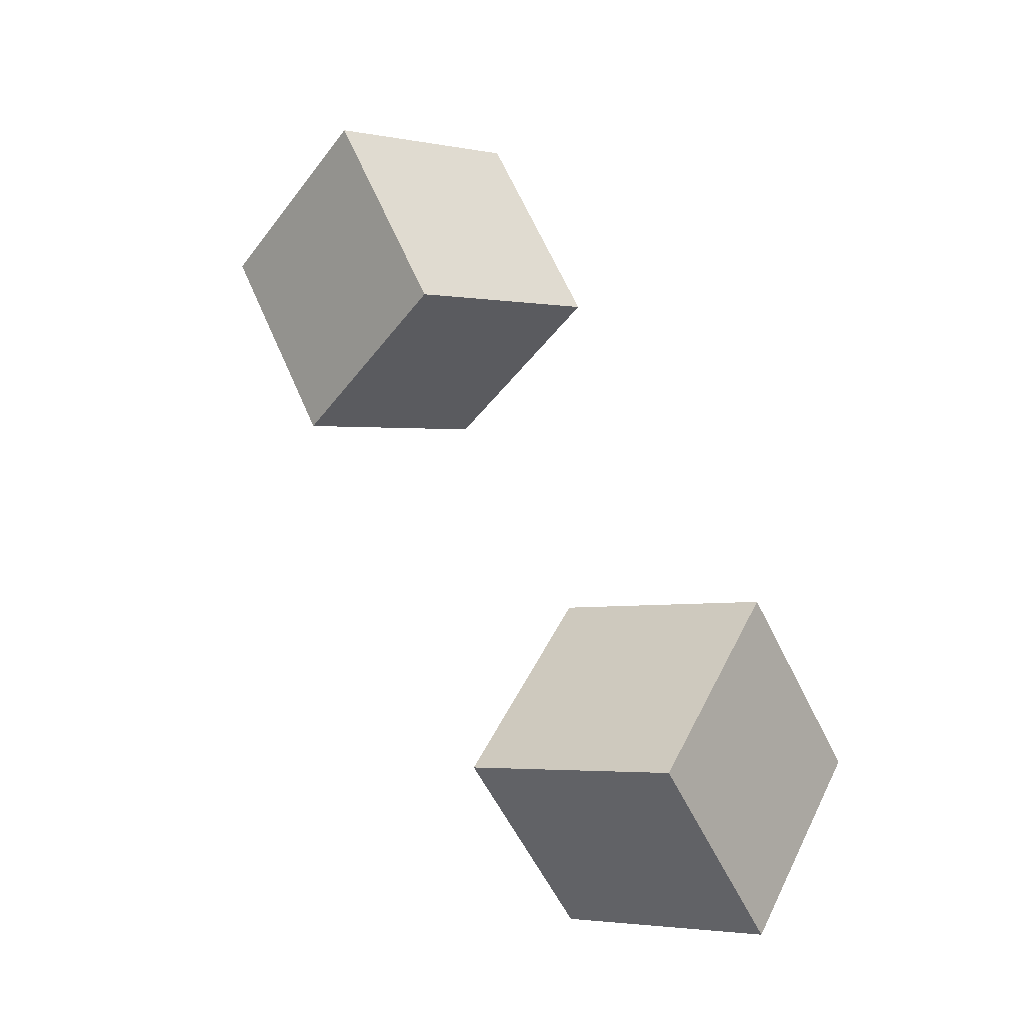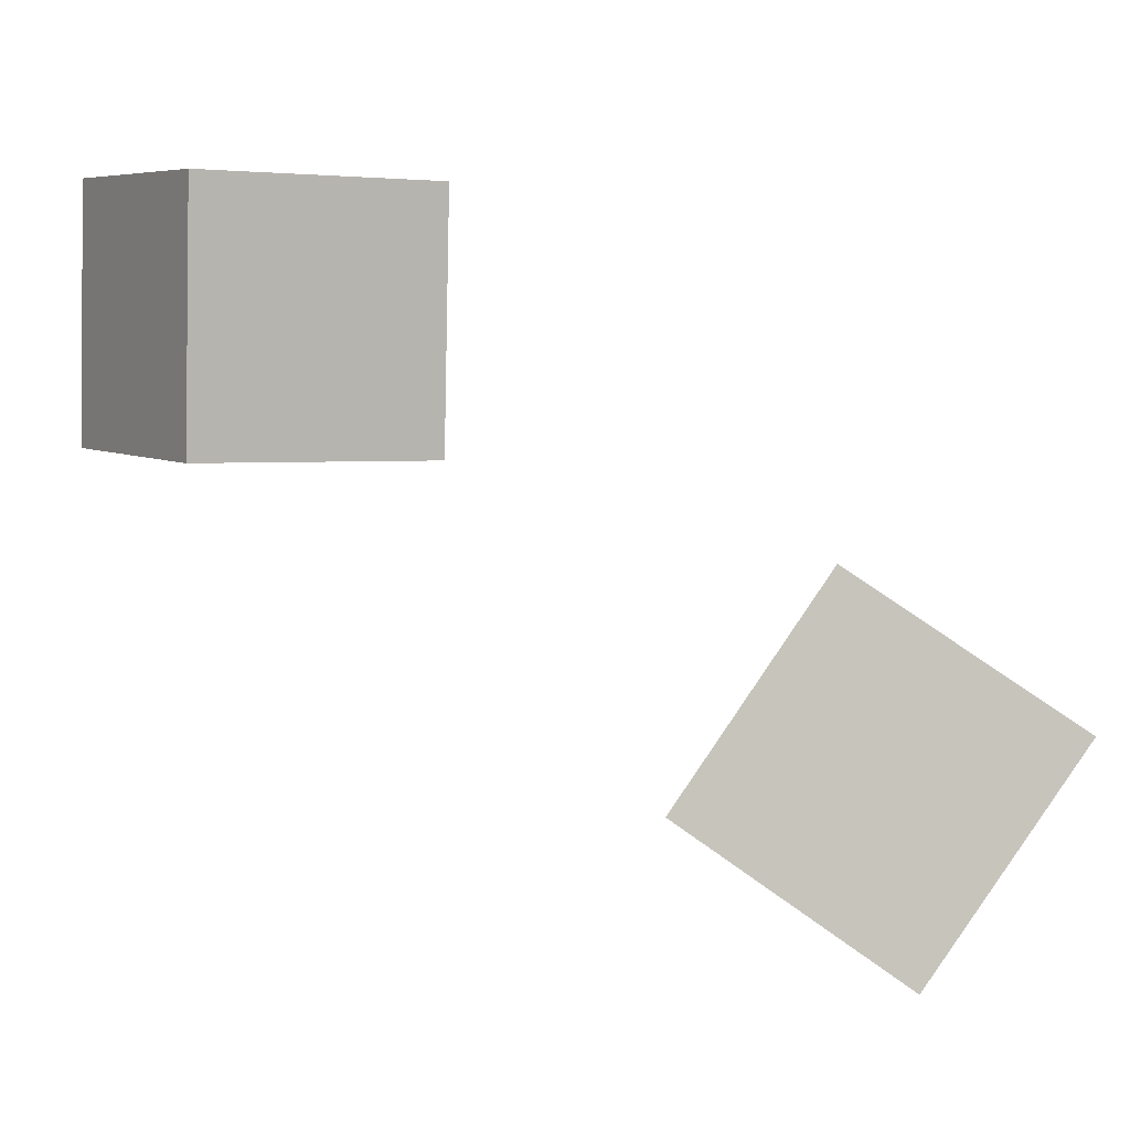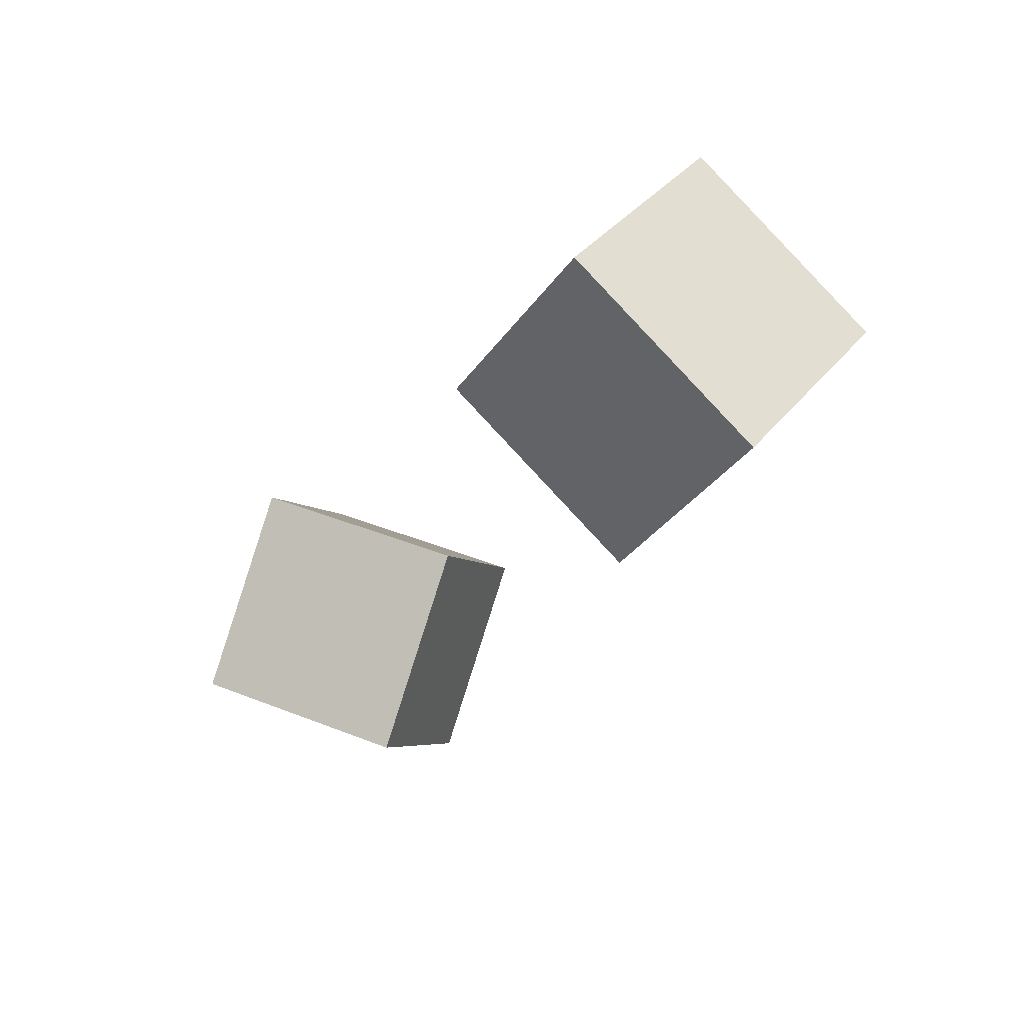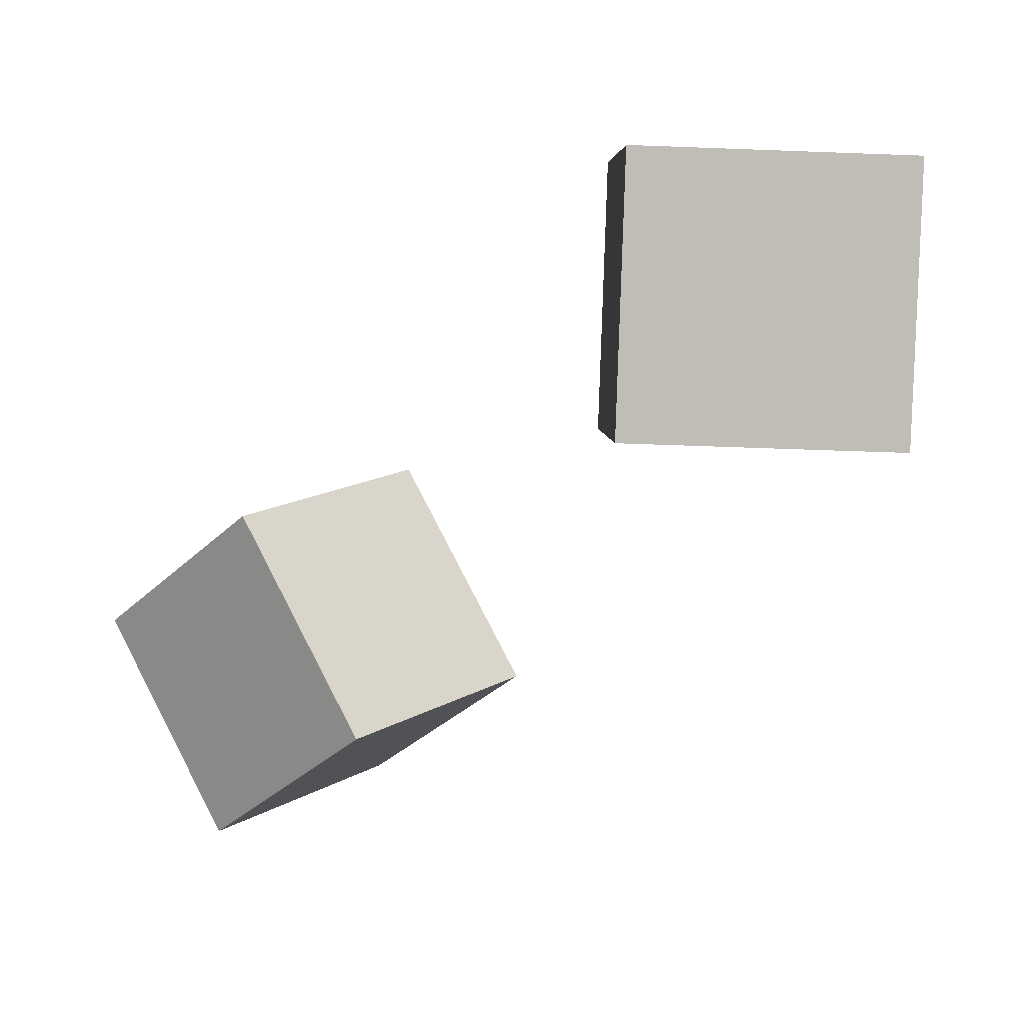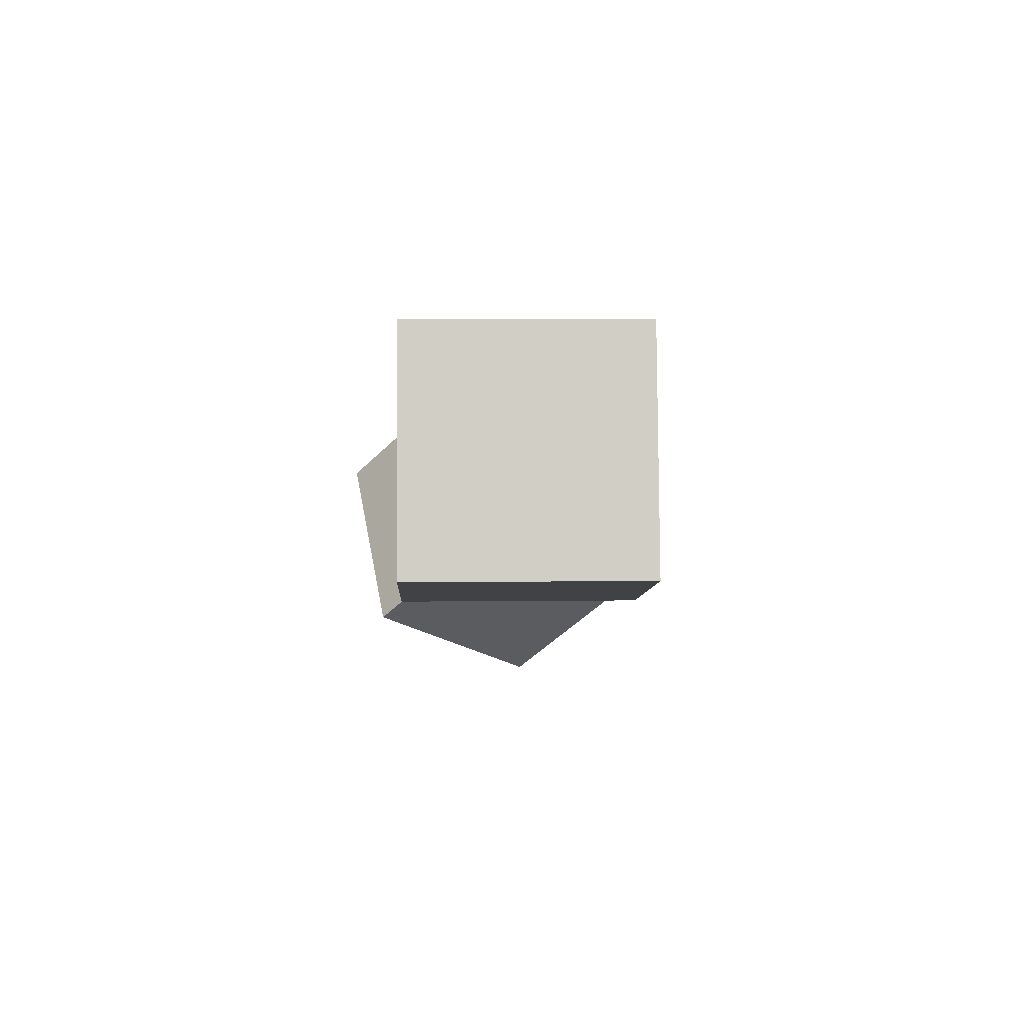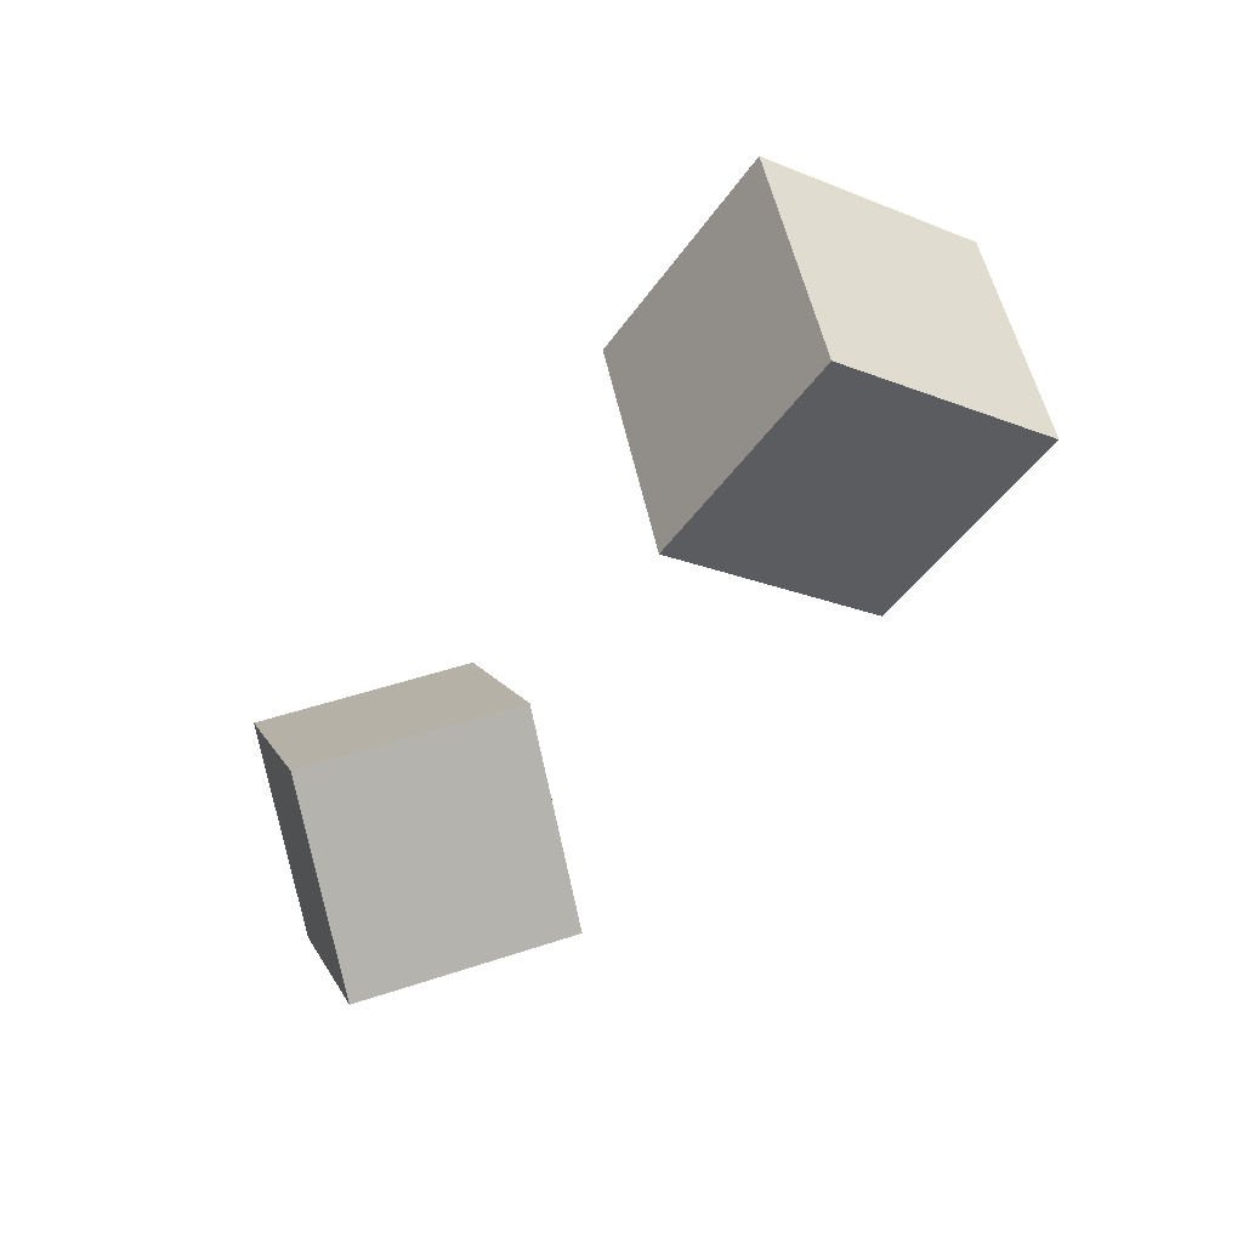
<metadata>
{"format":"obj","ext":"obj","renderer":"f3d","projection":"perspective","resolution":1024,"background":"white","views":[{"elev":-1.2,"azim":-46.9,"up":"+Y"},{"elev":-0.8,"azim":101.5,"up":"+Z"},{"elev":39.1,"azim":120.1,"up":"+Y"},{"elev":10.6,"azim":-48.9,"up":"+Z"},{"elev":49.5,"azim":175.0,"up":"+Y"},{"elev":53.4,"azim":75.1,"up":"+Y"}]}
</metadata>
<code>
v 0.0152 0.09536 -0.07237
v -0.03561 0.09405 -0.07544
v 0.01188 0.1241 -0.02963
v -0.03893 0.1228 -0.0327
v 0.01457 0.05278 -0.04382
v -0.03624 0.05148 -0.04689
v 0.01125 0.08149 -0.001078
v -0.03956 0.08018 -0.004149
f 1.0 7.0 5.0
f 1.0 3.0 7.0
f 1.0 4.0 3.0
f 1.0 2.0 4.0
f 3.0 8.0 7.0
f 3.0 4.0 8.0
f 5.0 7.0 8.0
f 5.0 8.0 6.0
f 1.0 5.0 6.0
f 1.0 6.0 2.0
f 2.0 6.0 8.0
f 2.0 8.0 4.0
v -0.009154 0.009238 0.06869
v -0.04644 -0.02479 0.07384
v 0.02489 -0.02834 0.06684
v -0.0124 -0.06237 0.07199
v -0.0142 0.007148 0.01838
v -0.05148 -0.02688 0.02353
v 0.01984 -0.03043 0.01653
v -0.01744 -0.06446 0.02168
f 9.0 15.0 13.0
f 9.0 11.0 15.0
f 9.0 12.0 11.0
f 9.0 10.0 12.0
f 11.0 16.0 15.0
f 11.0 12.0 16.0
f 13.0 15.0 16.0
f 13.0 16.0 14.0
f 9.0 13.0 14.0
f 9.0 14.0 10.0
f 10.0 14.0 16.0
f 10.0 16.0 12.0

</code>
